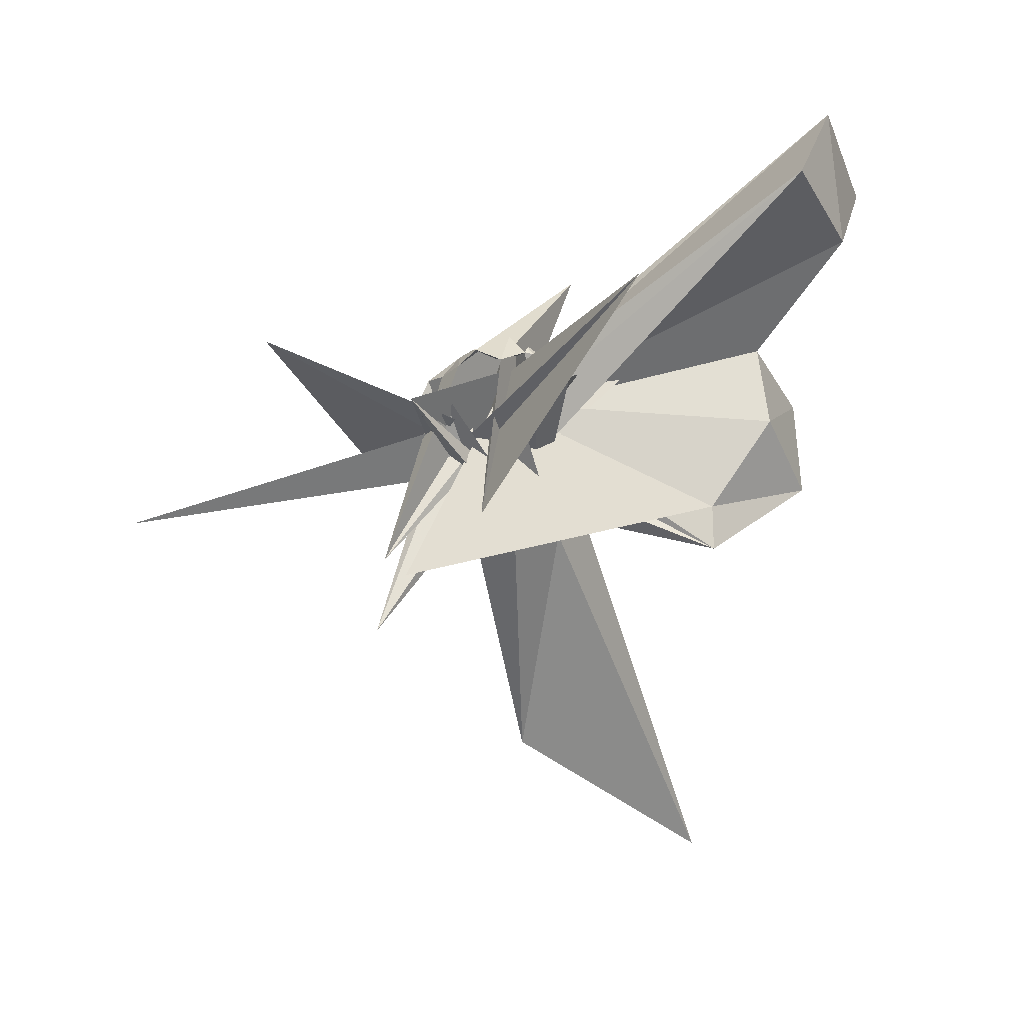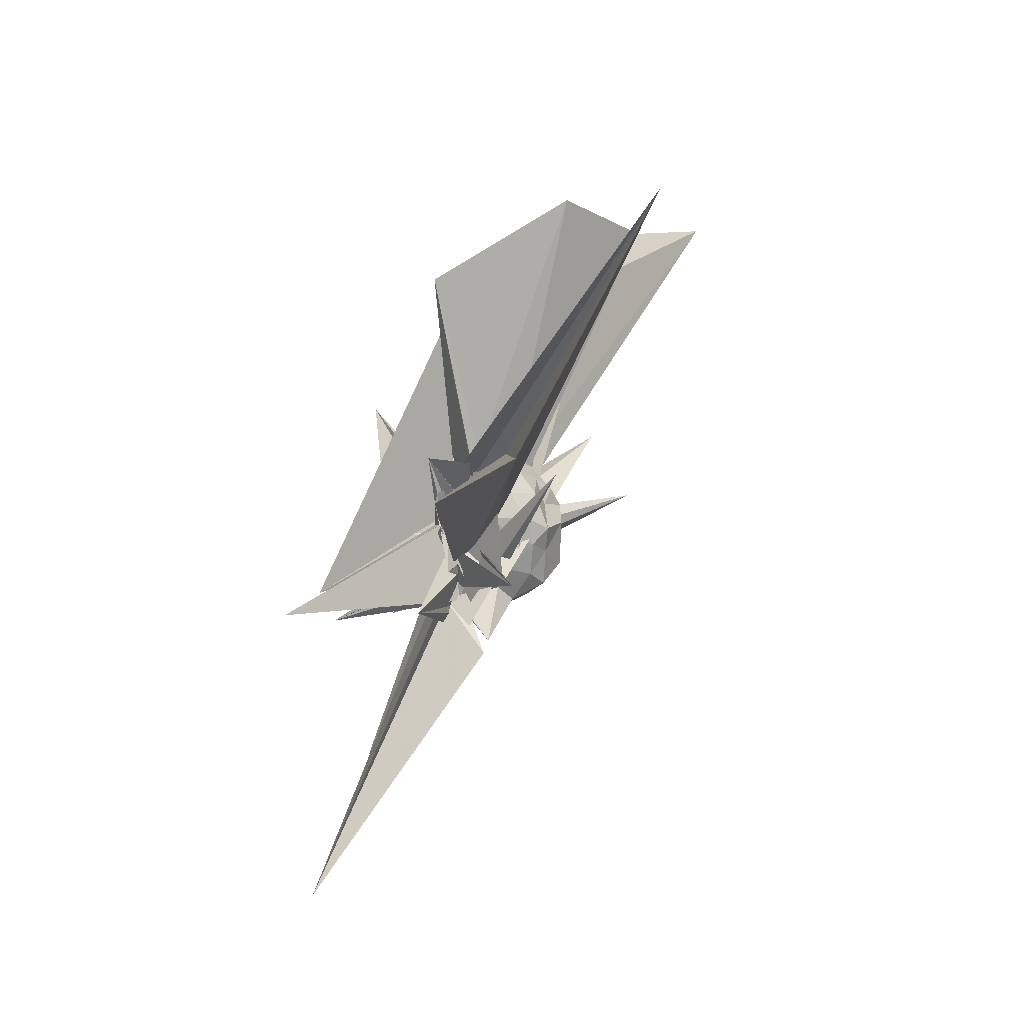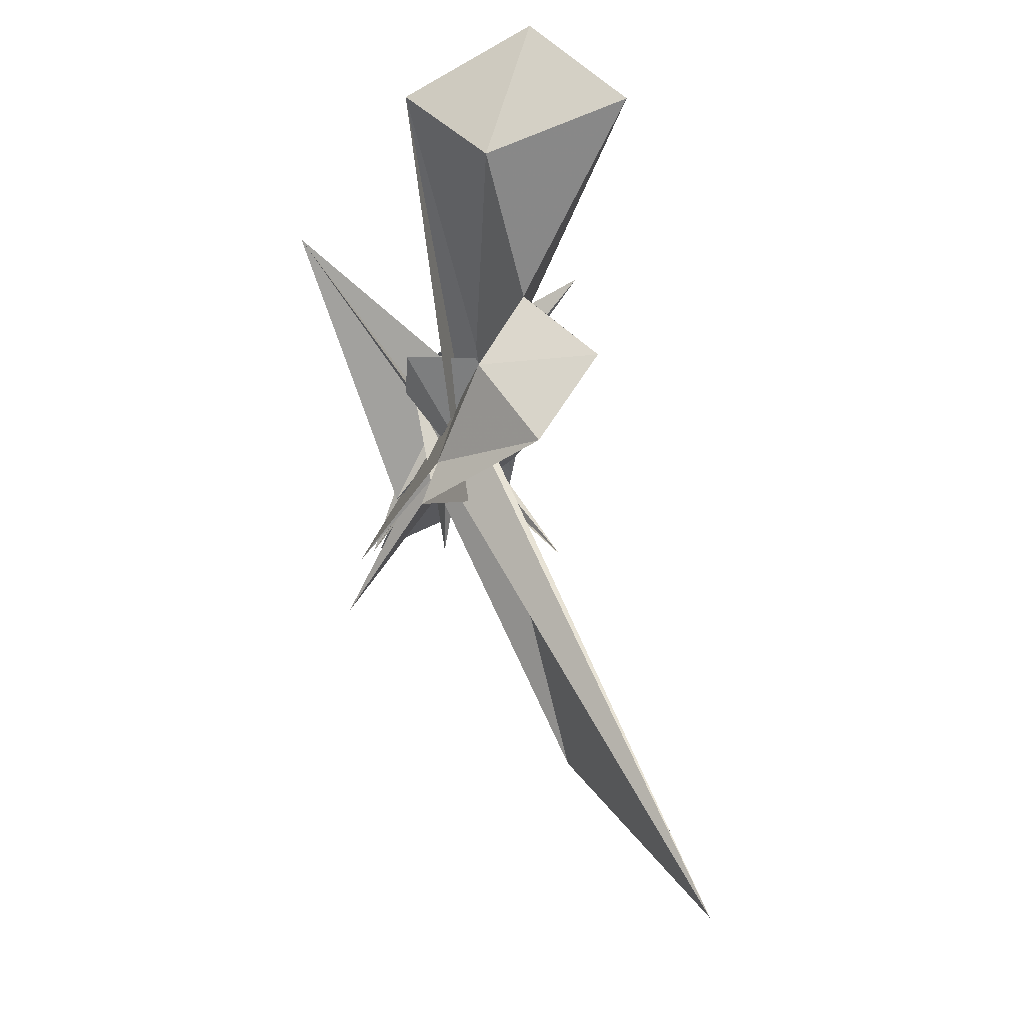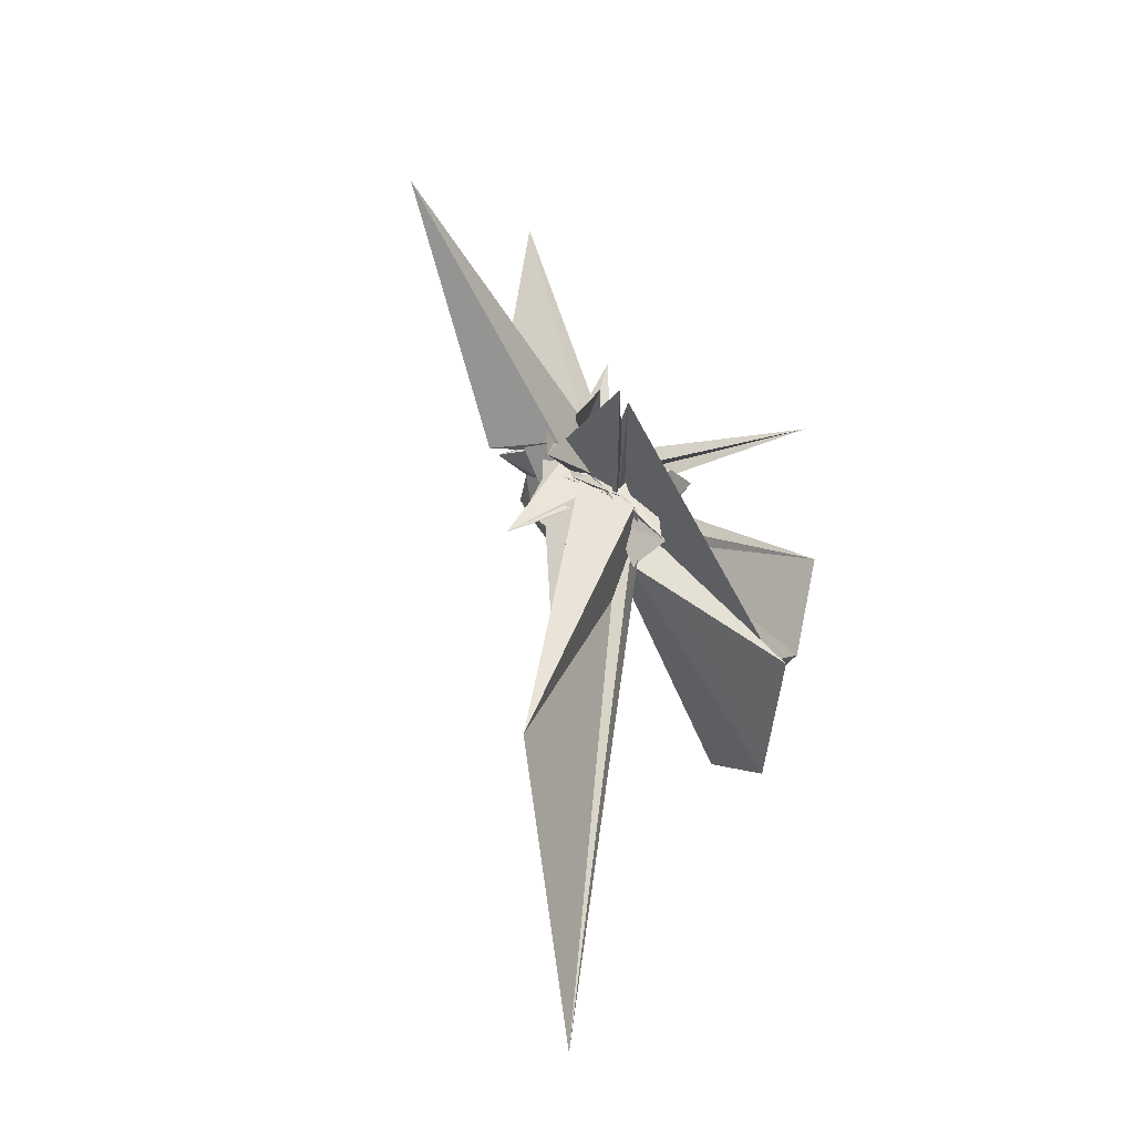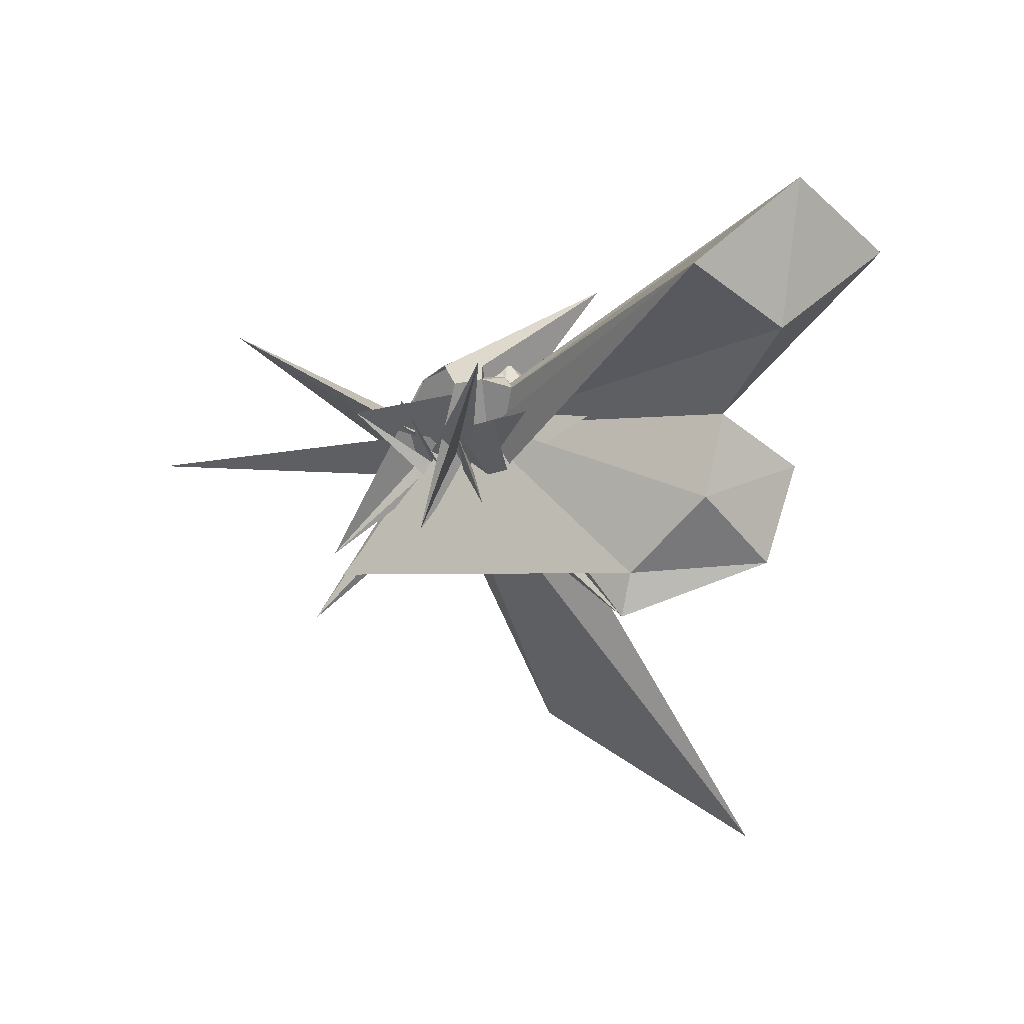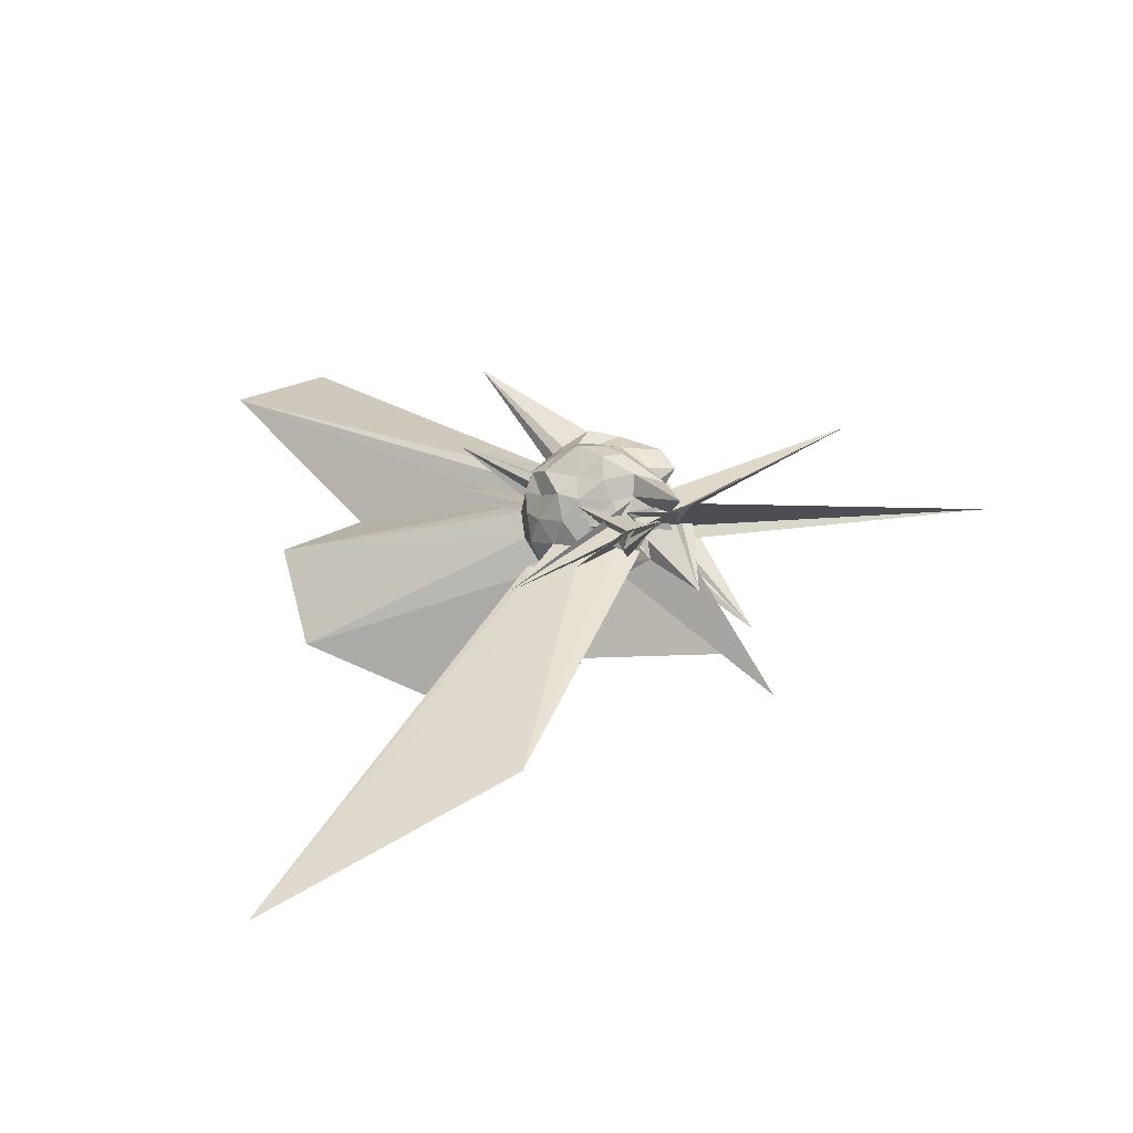
<metadata>
{"format":"obj","ext":"obj","renderer":"f3d","projection":"perspective","resolution":1024,"background":"white","views":[{"elev":8.1,"azim":-80.1,"up":"+Y"},{"elev":-9.0,"azim":11.8,"up":"+Z"},{"elev":-8.0,"azim":4.5,"up":"+Y"},{"elev":-67.2,"azim":-131.1,"up":"+Y"},{"elev":23.6,"azim":-45.3,"up":"+Y"},{"elev":-38.9,"azim":129.5,"up":"+Y"}]}
</metadata>
<code>
v 0.004227 0.04539 -0.01788
v -0.3893 0.2542 -0.6418
v 0.2328 -0.003884 0.1252
v 0.19 0.05773 0.1583
v 0.1572 0.1095 0.1734
v 0.11 0.1594 0.148
v 0.06549 0.1759 0.113
v 0.02744 0.1844 0.159
v 0.005911 -0.1406 0.09592
v 0.05037 -0.0749 -0.06721
v 0.01769 -0.1251 -0.1058
v -0.004863 -0.07538 0.04262
v -0.1341 0.142 0.2399
v 0.004699 -0.1179 -0.117
v 0.01299 -0.1982 -0.1575
v 0.01007 -0.2174 0.06554
v -0.06567 -0.3132 0.1724
v 0.001265 -0.1195 -0.01294
v -0.01512 -0.2274 0.1269
v 0.04748 -0.1982 0.1442
v 0.1556 -0.1314 0.1672
v 0.1975 -0.0514 0.1491
v 0.2522 0.03675 0.08208
v 0.2018 0.1043 0.1102
v 0.1596 0.1544 0.09862
v 0.1081 0.2247 0.05898
v 0.06938 0.1882 0.08955
v -0.02796 0.2064 0.08498
v 0.0386 0.2499 0.02299
v 0.06298 0.09653 -0.03501
v 0.08405 -0.2047 -0.1849
v -0.15 0.04806 0.1344
v 0.1303 -0.3115 0.1024
v -0.04669 -0.2365 -0.01518
v -0.004159 -0.179 -0.06997
v -0.07309 -0.1584 0.001855
v -0.05465 -0.2459 0.08004
v 0.1308 -0.1906 0.2013
v 0.7982 -1.591 0.5504
v 0.1452 -0.1732 0.08708
v 0.2066 -0.1115 0.09597
v 0.2207 -0.04071 0.07288
v 0.2347 0.07245 -0.004525
v 0.1851 0.1491 0.02371
v 0.1323 0.189 0.01119
v 0.09185 0.217 0.005542
v 0.02231 0.1799 -0.01267
v -0.07704 0.1873 0.01645
v -0.1978 -0.275 -0.0204
v -0.4338 0.4658 0.4857
v 0.1954 -0.3875 -0.214
v 0.1436 -0.2688 -0.1899
v -0.2688 0.0784 -0.2249
v -0.03902 -0.1441 -0.1442
v -0.03316 -0.1982 -0.02209
v -0.05888 -0.2184 0.009553
v -0.06557 -0.2328 0.05375
v 0.3609 -1.136 0.01029
v 0.1095 -0.2054 0.008879
v 0.1883 -0.151 0.01627
v 0.24 -0.08913 -0.006694
v 0.2639 -0.0003228 0.02352
v 0.2073 0.1019 -0.06076
v 0.1781 0.1659 -0.07891
v 0.08867 0.1907 -0.05312
v 0.05603 0.208 -0.09501
v -0.03803 0.2134 -0.06935
v 0.3994 0.4034 0.1656
v -0.02376 -0.1162 -0.05029
v -0.0148 -0.1373 -0.1792
v -0.09418 -0.1444 -0.01742
v 0.3143 0.2316 0.3214
v -0.02114 -0.1426 -0.1506
v 0.0006618 -0.1658 -0.1047
v -0.01969 -0.2529 -0.1504
v -0.04275 -0.1519 -0.06601
v -0.1409 0.1022 -0.1584
v 0.03473 -0.1808 -0.07371
v 0.1314 -0.1685 -0.04359
v 0.2006 -0.1123 -0.05584
v 0.2249 -0.0468 -0.06795
v 0.2485 0.04978 -0.09035
v 0.1561 0.1131 -0.09866
v 0.09487 0.1682 -0.1325
v 0.06078 0.1583 -0.1591
v 0.01907 0.1844 -0.1317
v -0.07903 0.1661 -0.1167
v -0.3124 -0.411 -0.3014
v -0.03958 -0.0801 -0.0675
v 0.03862 -0.0496 0.04669
v -0.3954 -0.6143 -0.3071
v -0.01501 -0.142 -0.2205
v 0.02189 -0.1706 -0.1508
v 0.01131 -0.04241 -0.05721
v -0.01129 -0.1812 -0.1493
v -0.06894 -0.4104 -0.2869
v -0.03906 -0.1517 -0.1196
v 0.07391 -0.1784 -0.1249
v 0.1308 -0.1144 -0.1293
v 0.1835 -0.06897 -0.1374
v 0.2101 -0.006513 -0.1571
v 0.1868 0.07083 -0.1282
v 0.1713 -0.007548 0.1944
v 0.1362 0.058 0.2177
v 0.5878 0.686 1.082
v 0.3103 0.9404 0.9912
v -0.05379 0.7606 0.9271
v 0.01616 0.01475 0.05061
v -0.03372 -0.2093 0.1039
v -0.01616 -0.1321 0.03862
v 0.1462 0.1323 0.2524
v -0.132 0.06591 0.07323
v -0.05918 -0.274 0.164
v 0.05772 -0.3104 0.1544
v -0.0165 -0.2184 0.1935
v 0.04592 -0.1499 0.208
v 0.1316 -0.07509 0.2134
v 0.4968 -0.001027 0.8922
v 0.2771 0.1984 0.7832
v 0.1907 0.5469 1.048
v 0.1733 -0.1824 -0.07869
v -0.02534 -0.01735 -0.01411
v -0.1271 -0.214 -0.1042
v -0.03445 -0.1632 0.01877
v 0.02144 -0.03687 0.09622
v -0.0307 -0.3937 0.6782
v 0.3307 -0.2529 0.9324
v 0.1509 -0.0128 0.8344
v 0.05286 0.01025 -0.006449
v 0.231 0.204 0.4569
v -0.3453 -0.4504 -0.2272
v 0.01502 -0.2683 0.6677
v 0.1218 0.0913 -0.1566
v 0.08251 0.1022 -0.1786
v 0.01994 0.1089 -0.233
v -0.01678 0.1256 -0.1814
v 0.03092 0.04486 -0.1144
v -0.04094 -0.1287 -0.1708
v -0.01956 -0.1033 -0.1685
v -0.0575 -0.1108 -0.2519
v 0.09999 -0.1541 -0.1617
v -0.05144 -0.07673 -0.2838
v -0.03702 -0.1351 -0.2542
v -0.02701 -0.1156 -0.2117
v 0.09251 -0.09571 -0.1774
v 0.1244 -0.04458 -0.2065
v 0.1497 0.03051 -0.185
v 0.0535 0.0276 -0.2048
v -0.002954 0.03105 -0.2657
v 0.0178 -0.06017 -0.1675
v -0.05464 -0.0554 -0.252
v -0.01381 -0.1821 -0.127
v -0.3972 -0.3065 -1.069
v -0.05355 -0.1414 -0.2167
v -0.002475 -0.1211 -0.2183
v 0.08593 -0.2005 -0.3449
v 0.03252 -0.0388 -0.2497
v -0.004638 -0.03247 -0.2042
v 0.3396 -0.4733 0.08691
v -0.1156 -0.0376 -0.1941
v 0.07892 -0.2259 -0.3827
v -0.1263 0.004481 -0.1191
f 3 23 4
f 4 23 24
f 4 24 5
f 5 24 25
f 5 25 6
f 6 25 26
f 6 26 7
f 7 26 27
f 7 27 8
f 8 27 28
f 8 28 9
f 9 28 29
f 9 29 10
f 10 29 30
f 10 30 11
f 11 30 31
f 11 31 12
f 12 31 32
f 12 32 13
f 13 32 33
f 13 33 14
f 14 33 34
f 14 34 15
f 15 34 35
f 15 35 16
f 16 35 36
f 16 36 17
f 17 36 37
f 17 37 18
f 18 37 38
f 18 38 19
f 19 38 39
f 19 39 20
f 20 39 40
f 20 40 21
f 21 40 41
f 21 41 22
f 22 41 42
f 22 42 3
f 3 42 23
f 23 43 24
f 24 43 44
f 24 44 25
f 25 44 45
f 25 45 26
f 26 45 46
f 26 46 27
f 27 46 47
f 27 47 28
f 28 47 48
f 28 48 29
f 29 48 49
f 29 49 30
f 30 49 50
f 30 50 31
f 31 50 51
f 31 51 32
f 32 51 52
f 32 52 33
f 33 52 53
f 33 53 34
f 34 53 54
f 34 54 35
f 35 54 55
f 35 55 36
f 36 55 56
f 36 56 37
f 37 56 57
f 37 57 38
f 38 57 58
f 38 58 39
f 39 58 59
f 39 59 40
f 40 59 60
f 40 60 41
f 41 60 61
f 41 61 42
f 42 61 62
f 42 62 23
f 23 62 43
f 43 63 44
f 44 63 64
f 44 64 45
f 45 64 65
f 45 65 46
f 46 65 66
f 46 66 47
f 47 66 67
f 47 67 48
f 48 67 68
f 48 68 49
f 49 68 69
f 49 69 50
f 50 69 70
f 50 70 51
f 51 70 71
f 51 71 52
f 52 71 72
f 52 72 53
f 53 72 73
f 53 73 54
f 54 73 74
f 54 74 55
f 55 74 75
f 55 75 56
f 56 75 76
f 56 76 57
f 57 76 77
f 57 77 58
f 58 77 78
f 58 78 59
f 59 78 79
f 59 79 60
f 60 79 80
f 60 80 61
f 61 80 81
f 61 81 62
f 62 81 82
f 62 82 43
f 43 82 63
f 63 83 64
f 64 83 84
f 64 84 65
f 65 84 85
f 65 85 66
f 66 85 86
f 66 86 67
f 67 86 87
f 67 87 68
f 68 87 88
f 68 88 69
f 69 88 89
f 69 89 70
f 70 89 90
f 70 90 71
f 71 90 91
f 71 91 72
f 72 91 92
f 72 92 73
f 73 92 93
f 73 93 74
f 74 93 94
f 74 94 75
f 75 94 95
f 75 95 76
f 76 95 96
f 76 96 77
f 77 96 97
f 77 97 78
f 78 97 98
f 78 98 79
f 79 98 99
f 79 99 80
f 80 99 100
f 80 100 81
f 81 100 101
f 81 101 82
f 82 101 102
f 82 102 63
f 63 102 83
f 103 104 118
f 104 119 118
f 104 105 119
f 105 120 119
f 105 106 120
f 106 107 120
f 107 121 120
f 107 108 121
f 108 122 121
f 108 109 122
f 109 110 122
f 110 123 122
f 110 111 123
f 111 124 123
f 111 112 124
f 112 113 124
f 113 125 124
f 113 114 125
f 114 126 125
f 114 115 126
f 115 116 126
f 116 127 126
f 116 117 127
f 117 118 127
f 117 103 118
f 118 119 128
f 119 129 128
f 119 120 129
f 120 121 129
f 121 130 129
f 121 122 130
f 122 123 130
f 123 131 130
f 123 124 131
f 124 125 131
f 125 132 131
f 125 126 132
f 126 127 132
f 127 128 132
f 127 118 128
f 133 148 134
f 134 148 149
f 134 149 135
f 135 149 150
f 135 150 136
f 136 150 137
f 137 150 151
f 137 151 138
f 138 151 152
f 138 152 139
f 139 152 140
f 140 152 153
f 140 153 141
f 141 153 154
f 141 154 142
f 142 154 143
f 143 154 155
f 143 155 144
f 144 155 156
f 144 156 145
f 145 156 146
f 146 156 157
f 146 157 147
f 147 157 148
f 147 148 133
f 148 158 149
f 149 158 159
f 149 159 150
f 150 159 151
f 151 159 160
f 151 160 152
f 152 160 153
f 153 160 161
f 153 161 154
f 154 161 155
f 155 161 162
f 155 162 156
f 156 162 157
f 157 162 158
f 157 158 148
f 3 4 103
f 103 4 104
f 4 5 104
f 104 5 105
f 5 6 105
f 105 6 106
f 6 7 106
f 7 8 106
f 106 8 107
f 8 9 107
f 107 9 108
f 9 10 108
f 108 10 109
f 10 11 109
f 11 12 109
f 109 12 110
f 12 13 110
f 110 13 111
f 13 14 111
f 111 14 112
f 14 15 112
f 15 16 112
f 112 16 113
f 16 17 113
f 113 17 114
f 17 18 114
f 114 18 115
f 18 19 115
f 19 20 115
f 115 20 116
f 20 21 116
f 116 21 117
f 21 22 117
f 117 22 103
f 22 3 103
f 83 133 84
f 84 133 134
f 84 134 85
f 85 134 135
f 85 135 86
f 86 135 136
f 86 136 87
f 87 136 88
f 88 136 137
f 88 137 89
f 89 137 138
f 89 138 90
f 90 138 139
f 90 139 91
f 91 139 92
f 92 139 140
f 92 140 93
f 93 140 141
f 93 141 94
f 94 141 142
f 94 142 95
f 95 142 96
f 96 142 143
f 96 143 97
f 97 143 144
f 97 144 98
f 98 144 145
f 98 145 99
f 99 145 100
f 100 145 146
f 100 146 101
f 101 146 147
f 101 147 102
f 102 147 133
f 102 133 83
f 128 129 1
f 129 130 1
f 130 131 1
f 131 132 1
f 132 128 1
f 159 158 2
f 160 159 2
f 161 160 2
f 162 161 2
f 158 162 2

</code>
